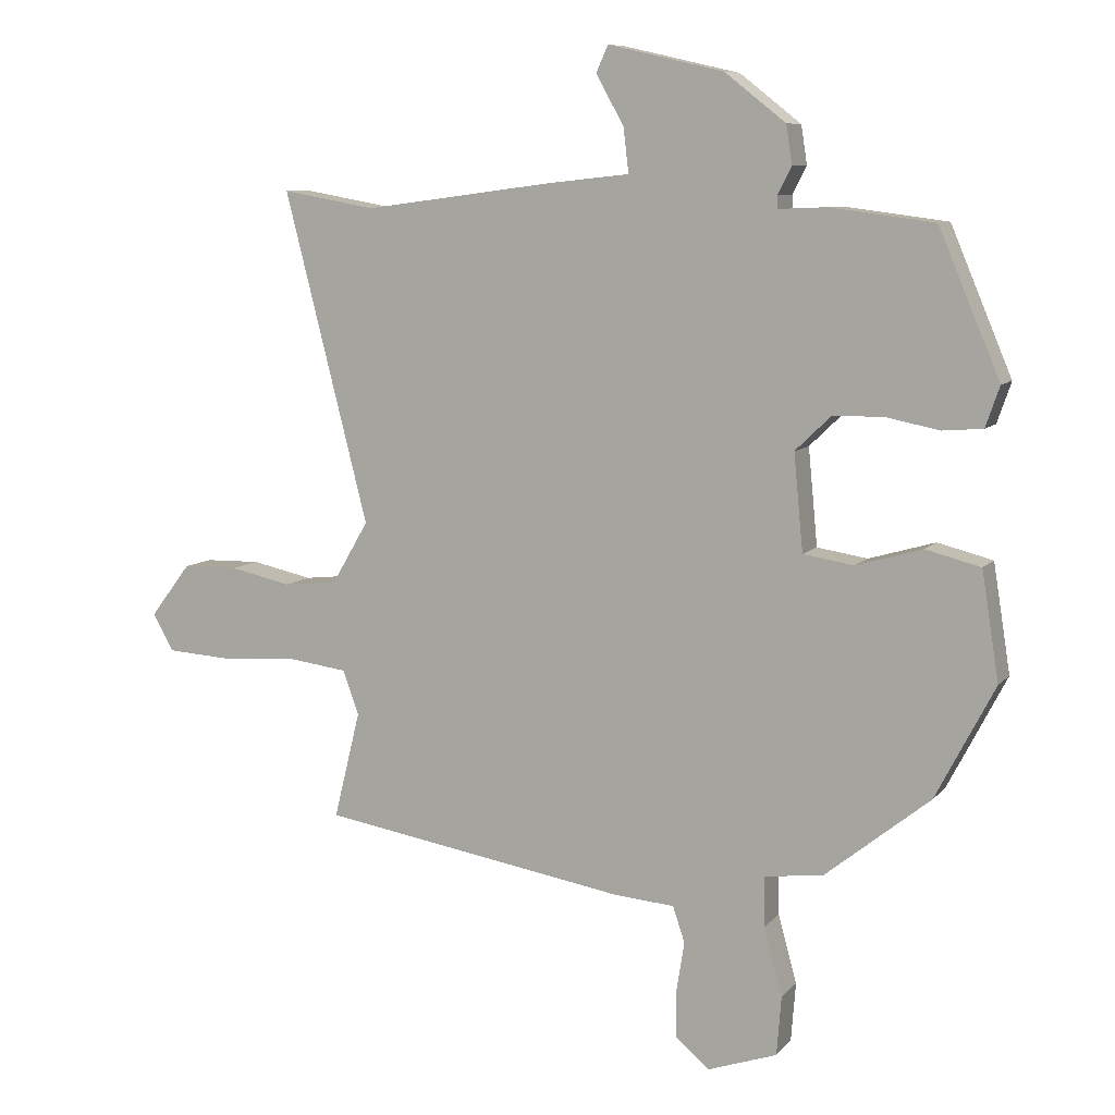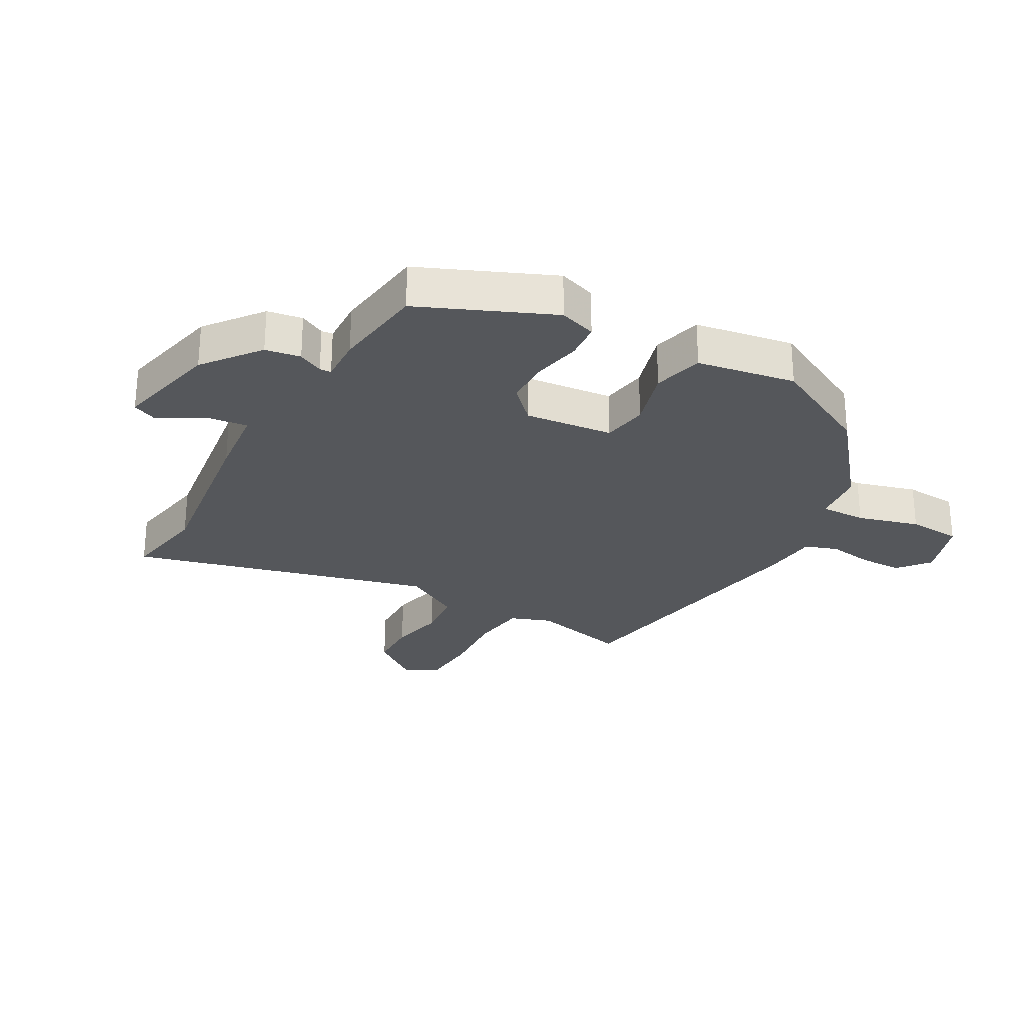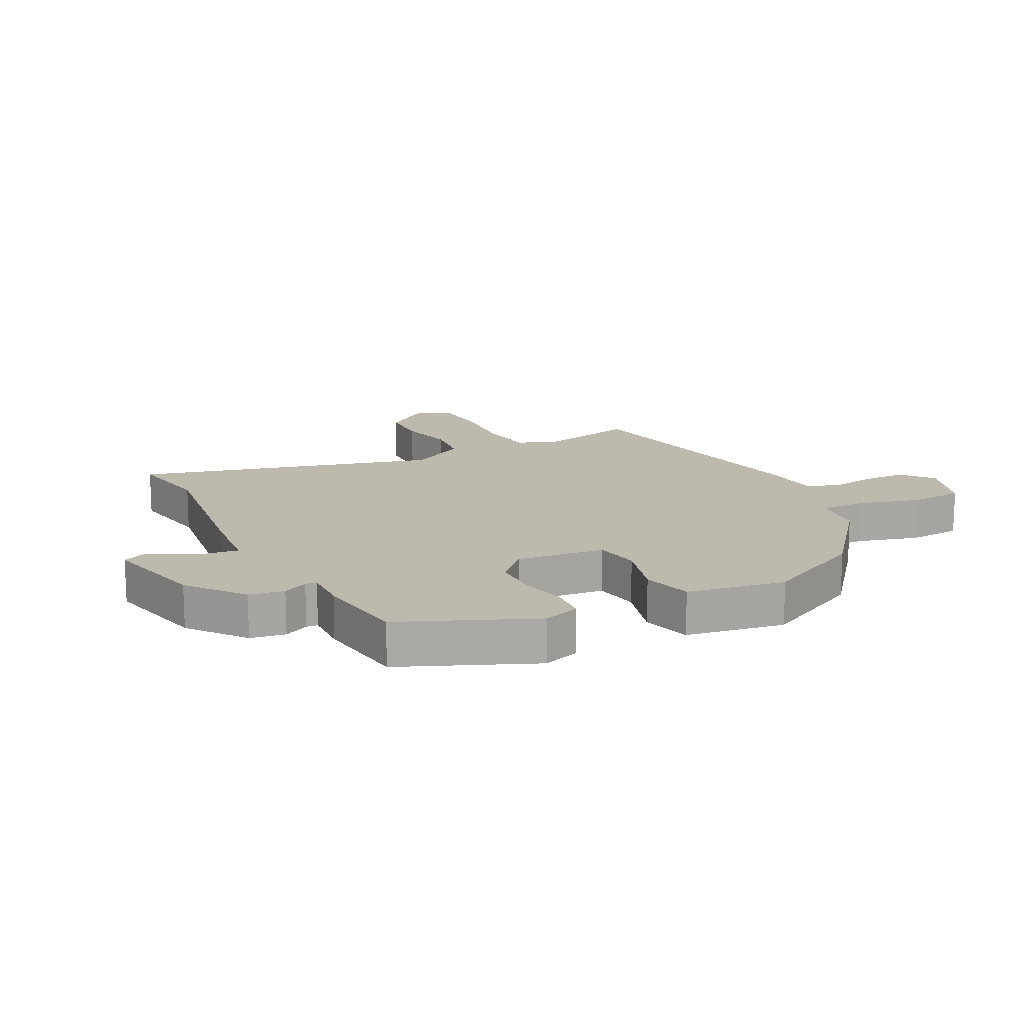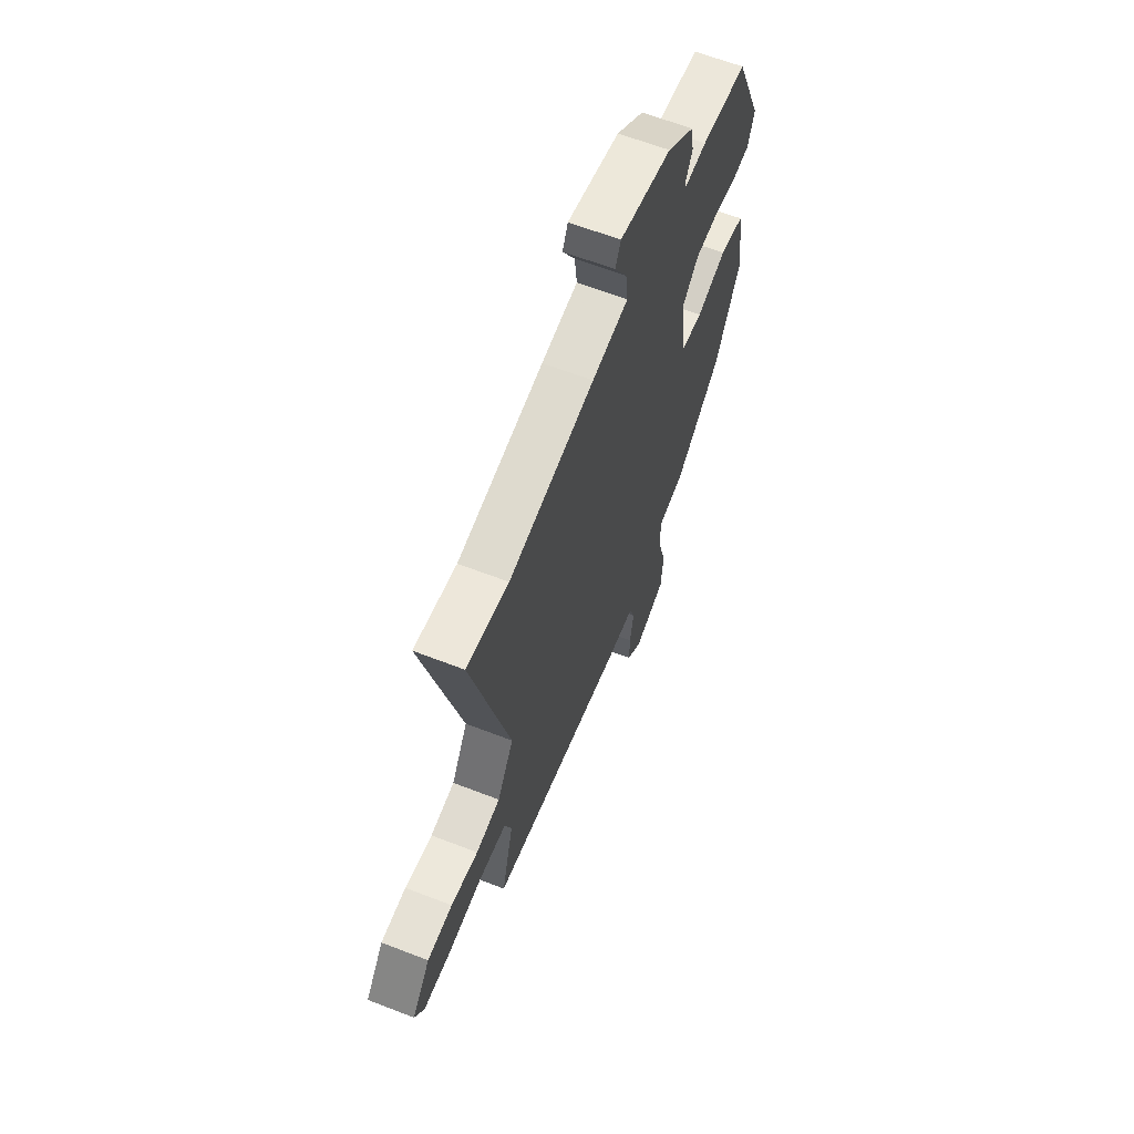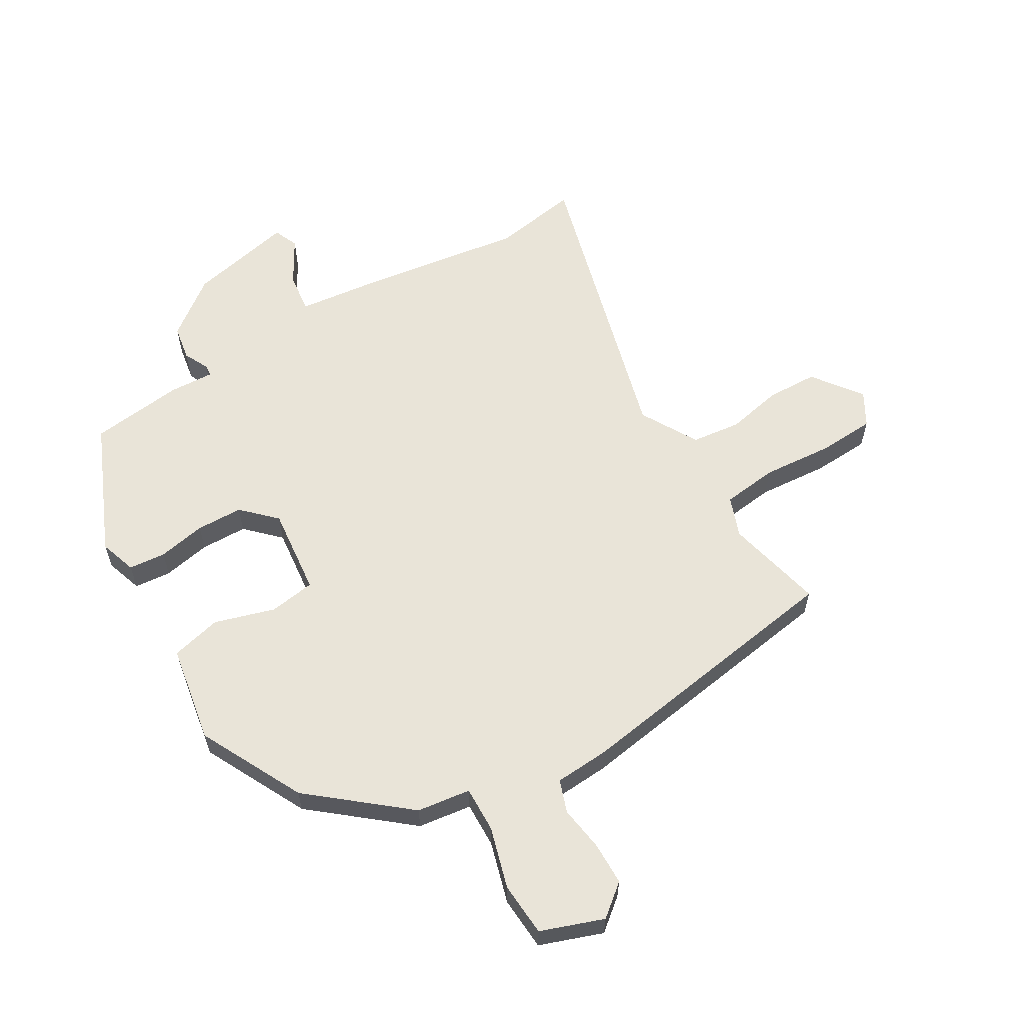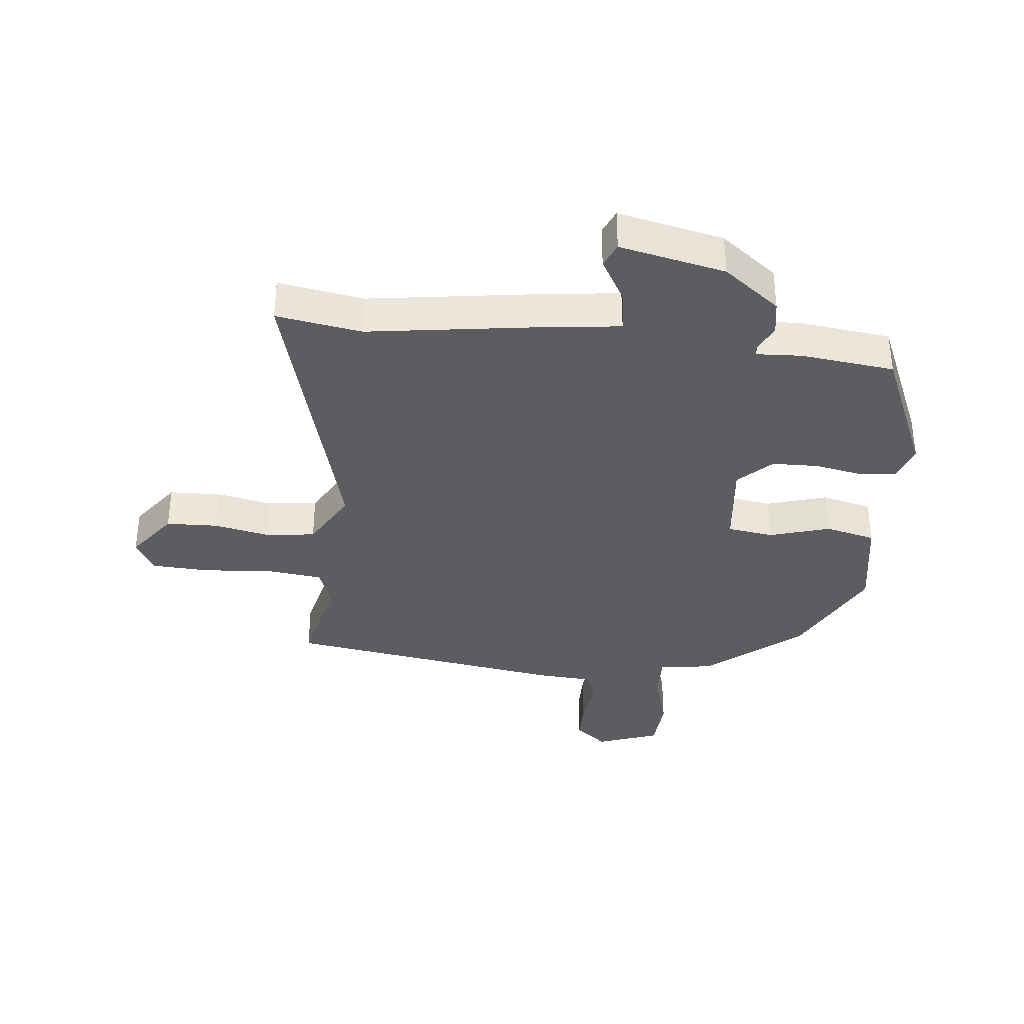
<metadata>
{"format":"obj","ext":"obj","renderer":"f3d","projection":"perspective","resolution":1024,"background":"white","views":[{"elev":8.6,"azim":22.5,"up":"+Z"},{"elev":-26.9,"azim":61.0,"up":"+Y"},{"elev":15.3,"azim":63.1,"up":"+Y"},{"elev":63.3,"azim":-68.6,"up":"+Z"},{"elev":60.2,"azim":150.0,"up":"+Y"},{"elev":-35.9,"azim":-5.3,"up":"+Y"}]}
</metadata>
<code>
v 0.426 0.07 0.475
v 0.518 0.07 0.257
v 0.497 0.07 0.196
v 0.436 0.07 0.191
v 0.357 0.07 0.207
v 0.28 0.07 0.206
v 0.226 0.07 0.154
v 0.24 0.07 0.008
v 0.316 0.07 -0.004
v 0.416 0.07 0.025
v 0.499 0.07 0.004
v 0.525 0.07 -0.159
v 0.436 0.07 -0.33
v 0.278 0.07 -0.457
v 0.189 0.07 -0.468
v 0.19 0.07 -0.544
v 0.218 0.07 -0.646
v 0.211 0.07 -0.735
v 0.107 0.07 -0.771
v 0.055 0.07 -0.728
v 0.055 0.07 -0.657
v 0.067 0.07 -0.582
v 0.049 0.07 -0.528
v -0.042 0.07 -0.521
v -0.507 0.07 -0.444
v -0.467 0.07 -0.282
v -0.491 0.07 -0.215
v -0.583 0.07 -0.203
v -0.699 0.07 -0.211
v -0.794 0.07 -0.205
v -0.825 0.07 -0.149
v -0.764 0.07 -0.069
v -0.679 0.07 -0.067
v -0.587 0.07 -0.087
v -0.505 0.07 -0.078
v -0.45 0.07 0.016
v -0.577 0.07 0.514
v -0.436 0.07 0.489
v -0.148 0.07 0.527
v -0.026 0.07 0.54
v -0.034 0.07 0.607
v -0.076 0.07 0.682
v -0.058 0.07 0.722
v 0.116 0.07 0.682
v 0.208 0.07 0.61
v 0.217 0.07 0.552
v 0.196 0.07 0.511
v 0.197 0.07 0.492
v 0.272 0.07 0.495
v 0.426 0 0.475
v 0.518 0 0.257
v 0.497 0 0.196
v 0.436 0 0.191
v 0.357 0 0.207
v 0.28 0 0.206
v 0.226 0 0.154
v 0.24 0 0.008
v 0.316 0 -0.004
v 0.416 0 0.025
v 0.499 0 0.004
v 0.525 0 -0.159
v 0.436 0 -0.33
v 0.278 0 -0.457
v 0.189 0 -0.468
v 0.19 0 -0.544
v 0.218 0 -0.646
v 0.211 0 -0.735
v 0.107 0 -0.771
v 0.055 0 -0.728
v 0.055 0 -0.657
v 0.067 0 -0.582
v 0.049 0 -0.528
v -0.042 0 -0.521
v -0.507 0 -0.444
v -0.467 0 -0.282
v -0.491 0 -0.215
v -0.583 0 -0.203
v -0.699 0 -0.211
v -0.794 0 -0.205
v -0.825 0 -0.149
v -0.764 0 -0.069
v -0.679 0 -0.067
v -0.587 0 -0.087
v -0.505 0 -0.078
v -0.45 0 0.016
v -0.577 0 0.514
v -0.436 0 0.489
v -0.148 0 0.527
v -0.026 0 0.54
v -0.034 0 0.607
v -0.076 0 0.682
v -0.058 0 0.722
v 0.116 0 0.682
v 0.208 0 0.61
v 0.217 0 0.552
v 0.196 0 0.511
v 0.197 0 0.492
v 0.272 0 0.495
f 48 49 1 2
f 44 45 46 47
f 44 47 48
f 41 42 43 44
f 40 41 44 48
f 38 39 40 48
f 36 37 38
f 36 38 48
f 35 36 48
f 31 32 33 34
f 31 34 35
f 28 29 30 31
f 27 28 31 35
f 26 27 35 48
f 23 24 25 26
f 19 20 21 22
f 17 18 19 22
f 16 17 22 23
f 15 16 23 26
f 9 10 11 12
f 8 9 12 13
f 2 3 4 5
f 2 5 6
f 48 2 6
f 26 48 6 7
f 15 26 7 8
f 8 13 14 15
f 51 50 98 97
f 96 95 94 93
f 97 96 93
f 93 92 91 90
f 97 93 90 89
f 97 89 88 87
f 87 86 85
f 97 87 85
f 97 85 84
f 83 82 81 80
f 84 83 80
f 80 79 78 77
f 84 80 77 76
f 97 84 76 75
f 75 74 73 72
f 71 70 69 68
f 71 68 67 66
f 72 71 66 65
f 75 72 65 64
f 61 60 59 58
f 62 61 58 57
f 54 53 52 51
f 55 54 51
f 55 51 97
f 56 55 97 75
f 57 56 75 64
f 64 63 62 57
f 1 50 51 2
f 2 51 52 3
f 3 52 53 4
f 4 53 54 5
f 5 54 55 6
f 6 55 56 7
f 7 56 57 8
f 8 57 58 9
f 9 58 59 10
f 10 59 60 11
f 11 60 61 12
f 12 61 62 13
f 13 62 63 14
f 14 63 64 15
f 15 64 65 16
f 16 65 66 17
f 17 66 67 18
f 18 67 68 19
f 19 68 69 20
f 20 69 70 21
f 21 70 71 22
f 22 71 72 23
f 23 72 73 24
f 24 73 74 25
f 25 74 75 26
f 26 75 76 27
f 27 76 77 28
f 28 77 78 29
f 29 78 79 30
f 30 79 80 31
f 31 80 81 32
f 32 81 82 33
f 33 82 83 34
f 34 83 84 35
f 35 84 85 36
f 36 85 86 37
f 37 86 87 38
f 38 87 88 39
f 39 88 89 40
f 40 89 90 41
f 41 90 91 42
f 42 91 92 43
f 43 92 93 44
f 44 93 94 45
f 45 94 95 46
f 46 95 96 47
f 47 96 97 48
f 48 97 98 49
f 49 98 50 1

</code>
